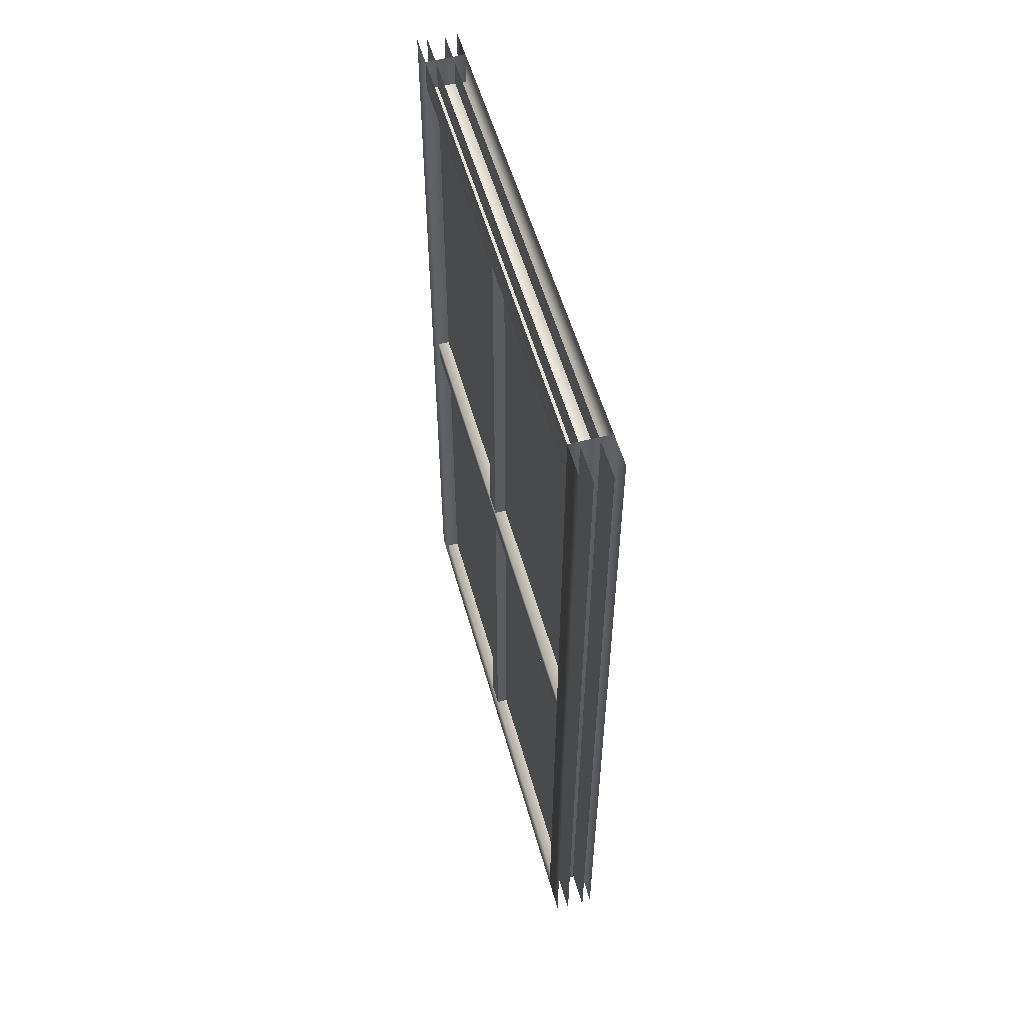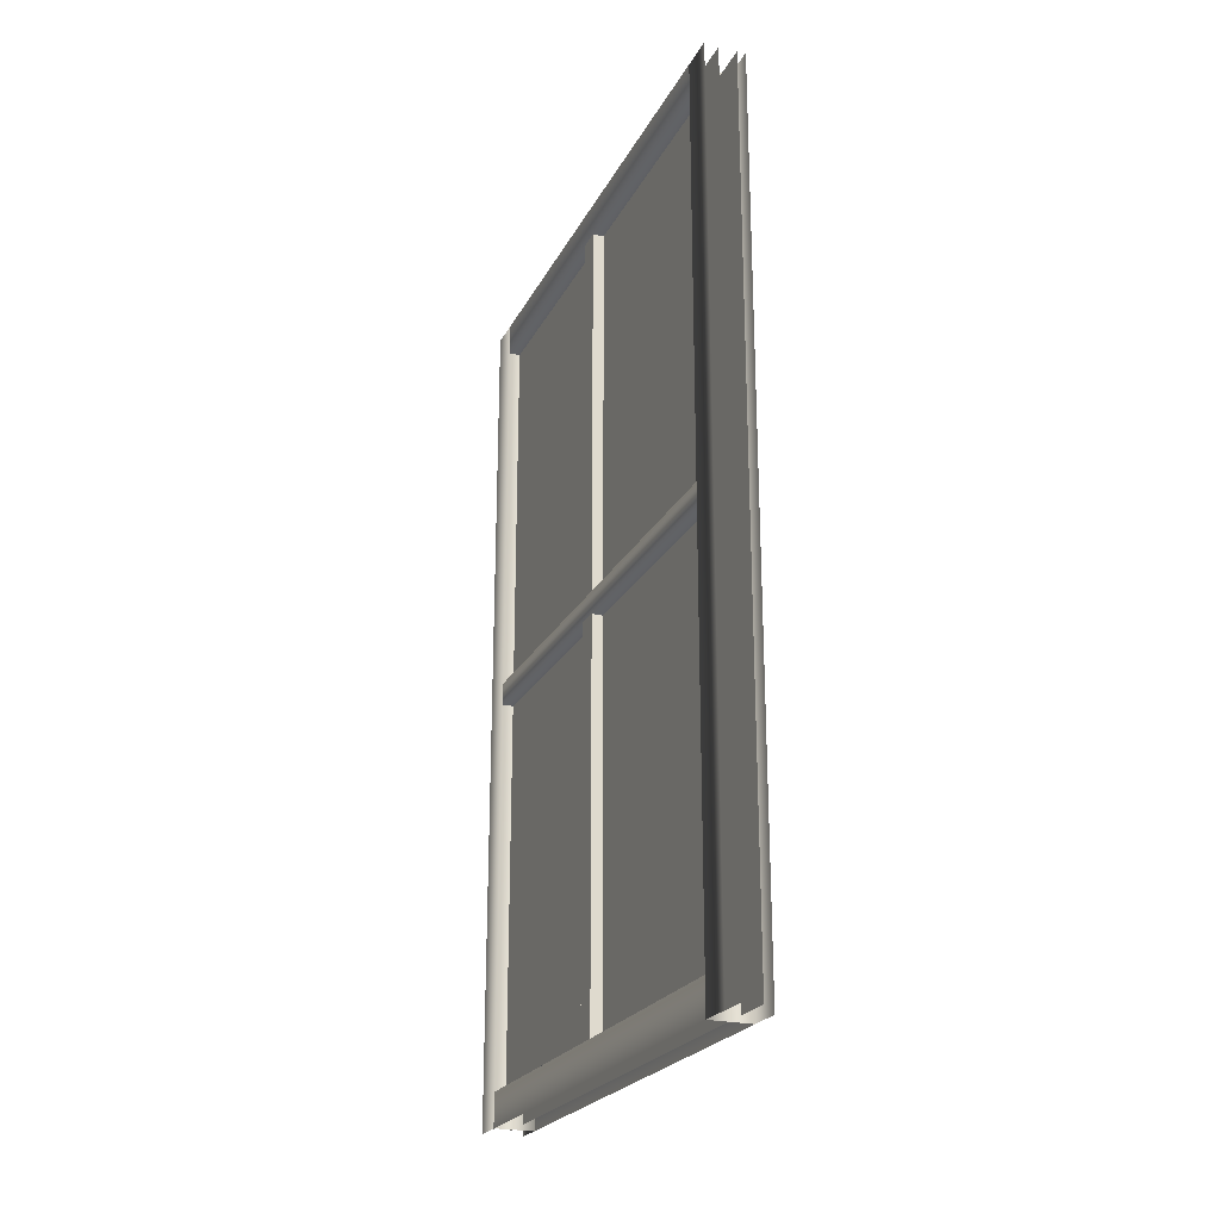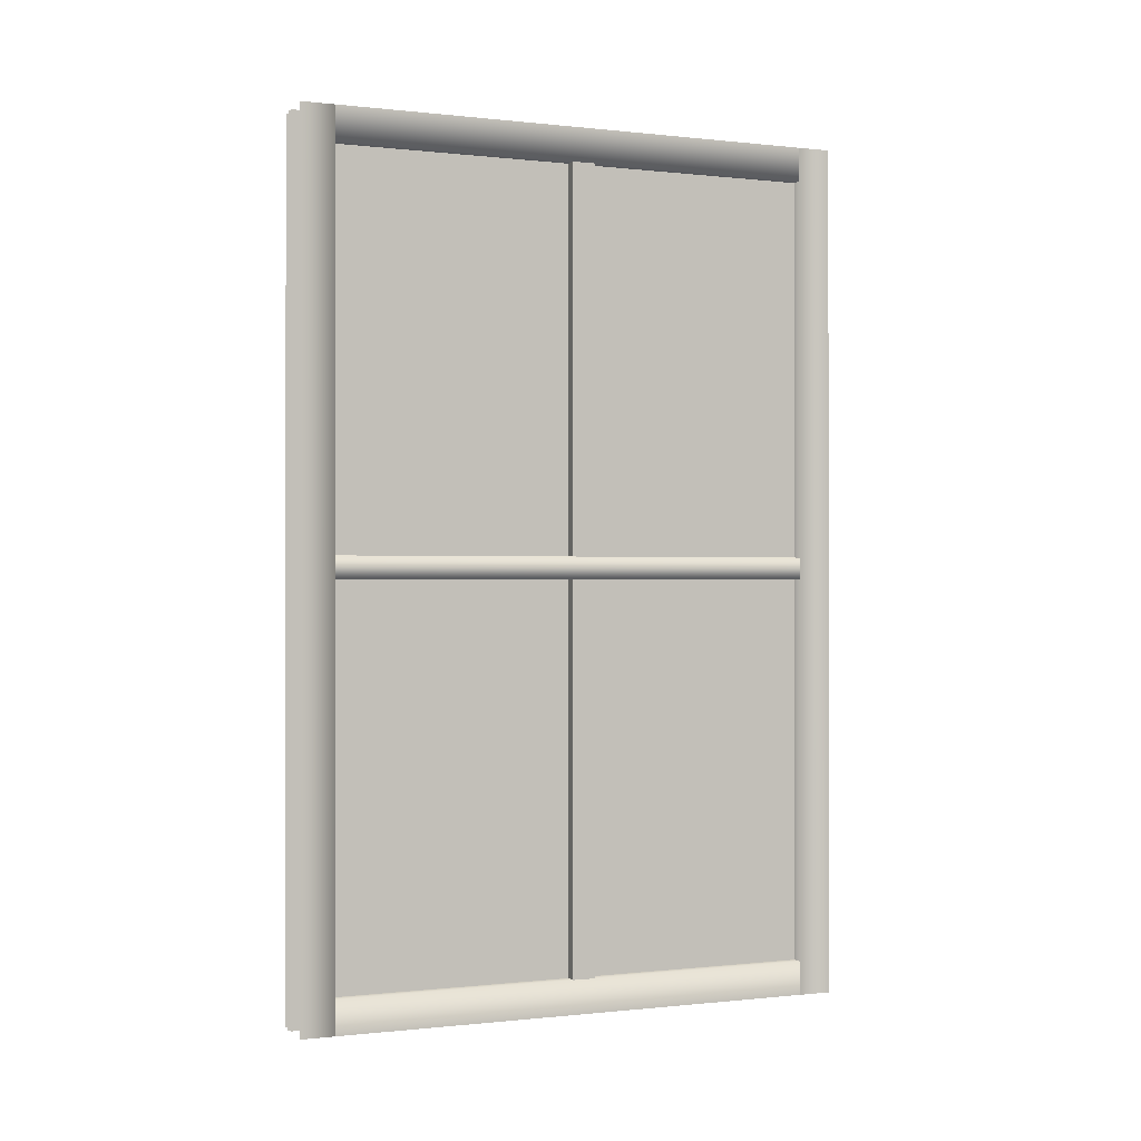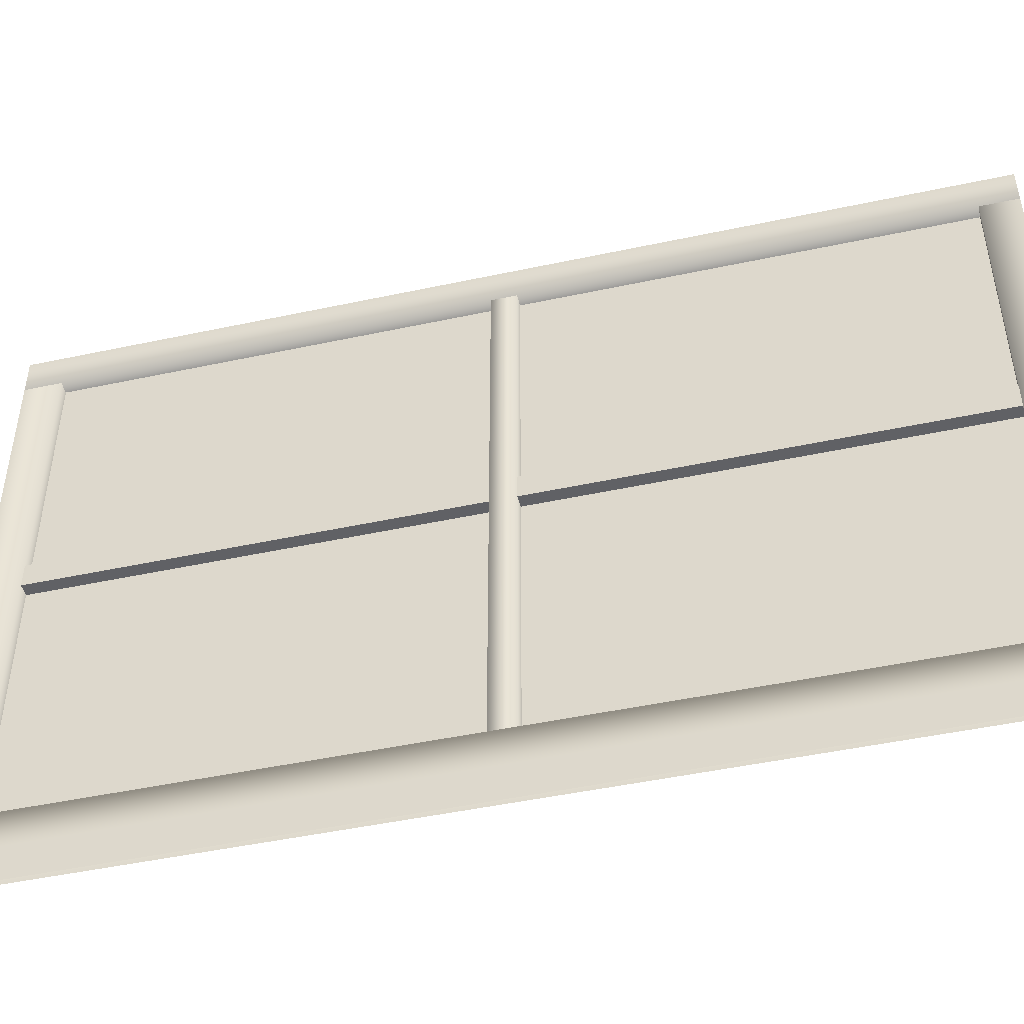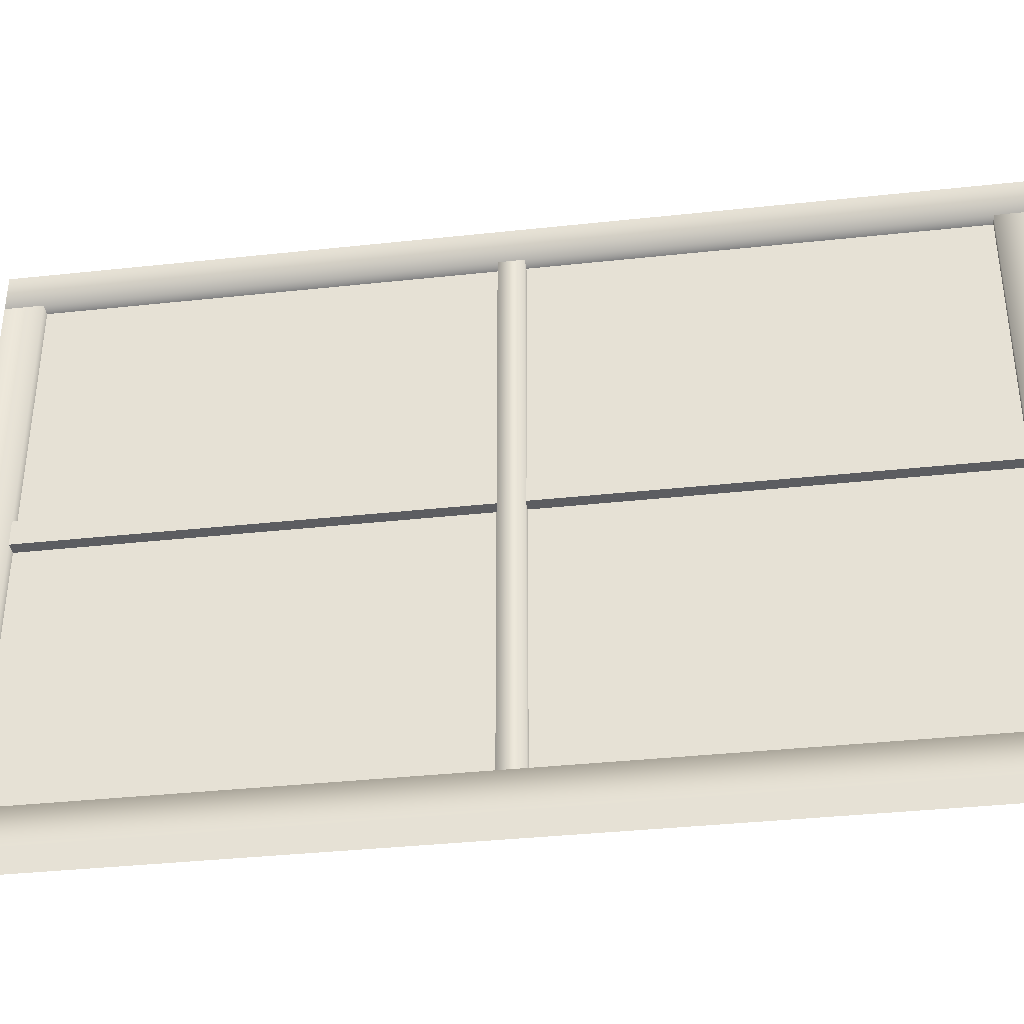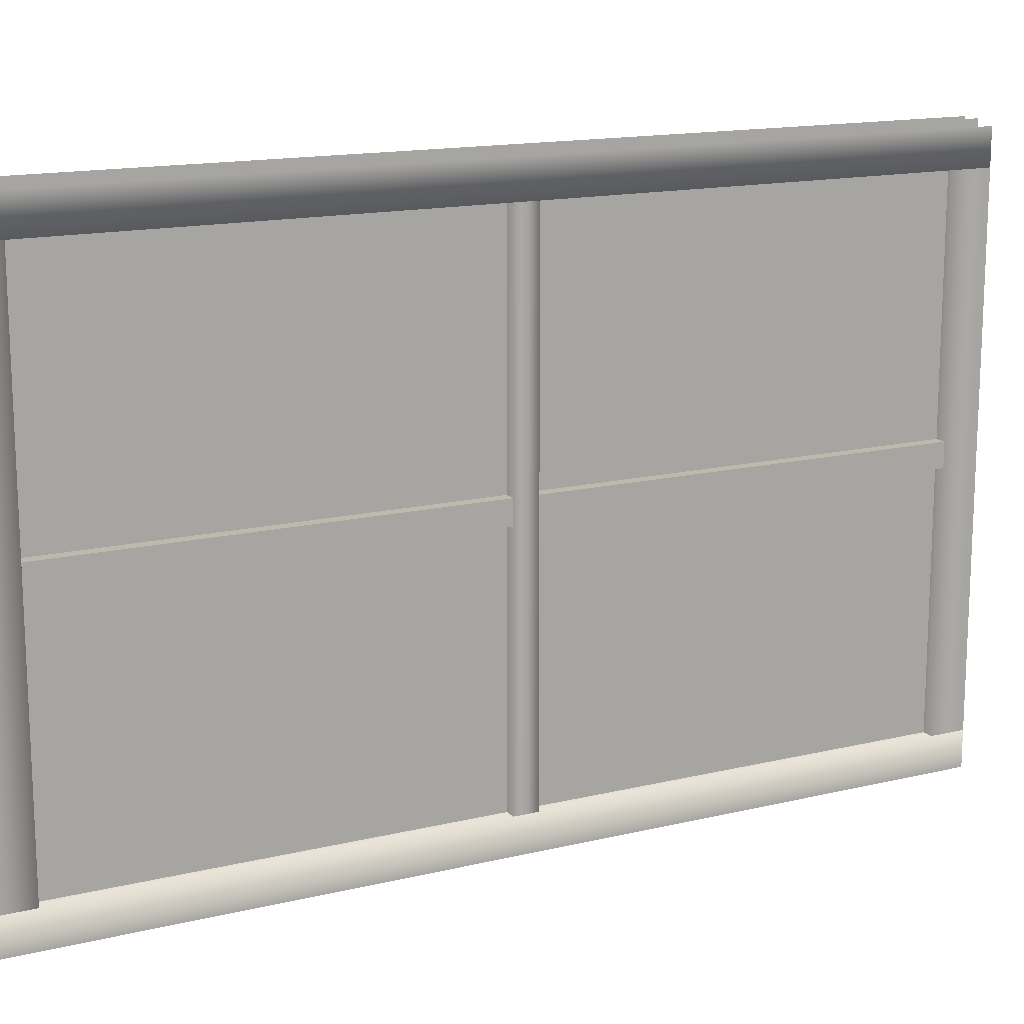
<metadata>
{"format":"obj","ext":"obj","renderer":"f3d","projection":"perspective","resolution":1024,"background":"white","views":[{"elev":54.3,"azim":-15.4,"up":"+Z"},{"elev":-23.3,"azim":-21.5,"up":"+Z"},{"elev":-0.3,"azim":67.2,"up":"+Z"},{"elev":-47.1,"azim":103.7,"up":"+Y"},{"elev":-36.8,"azim":-82.0,"up":"+Y"},{"elev":15.0,"azim":-117.3,"up":"+Y"}]}
</metadata>
<code>
g NuclearCity_BlackWoodsHouse_glass_03
v 0.02415 -0.7673 1.15
v 0.02415 0.7673 1.15
v 0.02415 0.7673 -1.15
v 0.02415 -0.7673 -1.15
v -0.02415 -0.7673 1.15
v -0.02415 0.7673 -1.15
v -0.02415 0.7673 1.15
v -0.02415 -0.7673 -1.15
v -0.05442 0.7525 1.165
v -0.05442 0.6609 1.165
v -0.05442 0.6609 -1.165
v -0.05442 0.7525 -1.165
v -0.05442 -0.6609 0.03629
v -0.05442 -0.6609 -0.02487
v -0.05442 0.6609 -0.02487
v -0.05442 0.6609 0.03629
v -0.05442 -0.6609 1.165
v -0.05442 -0.7525 1.165
v -0.05442 -0.7525 -1.165
v -0.05442 -0.6609 -1.165
v -0.05442 0.04581 1.074
v -0.05442 -0.01529 1.074
v -0.05442 -0.01529 0.03629
v -0.05442 0.04581 0.03629
v -0.05442 0.04581 -0.02487
v -0.05442 -0.01529 -0.02487
v -0.05442 -0.01529 -1.074
v -0.05442 0.04581 -1.074
v -0.05442 -0.6609 1.165
v -0.05442 -0.6609 1.074
v -0.05442 0.6609 1.074
v -0.05442 0.6609 1.165
v -0.05442 -0.6609 -1.074
v -0.05442 -0.6609 -1.165
v -0.05442 0.6609 -1.165
v -0.05442 0.6609 -1.074
v 0.05442 -0.7525 1.165
v 0.05442 -0.6609 1.165
v 0.05442 -0.6609 -1.165
v 0.05442 -0.7525 -1.165
v 0.05443 0.6609 0.03629
v 0.05443 0.6609 -0.02487
v 0.05443 -0.6609 -0.02487
v 0.05443 -0.6609 0.03629
v 0.05442 0.6609 1.165
v 0.05443 0.7525 1.165
v 0.05443 0.7525 -1.165
v 0.05442 0.6609 -1.165
v 0.05442 -0.01529 1.074
v 0.05442 0.04581 1.074
v 0.05442 0.04581 0.03629
v 0.05442 -0.01529 0.03629
v 0.05442 -0.01529 -0.02487
v 0.05442 0.04581 -0.02487
v 0.05442 0.04581 -1.074
v 0.05442 -0.01529 -1.074
v 0.05442 0.6609 1.165
v 0.05443 0.6609 1.074
v 0.05443 -0.6609 1.074
v 0.05442 -0.6609 1.165
v 0.05443 0.6609 -1.074
v 0.05442 0.6609 -1.165
v 0.05442 -0.6609 -1.165
v 0.05443 -0.6609 -1.074
v -0.05442 -0.6609 1.074
v 0.05443 -0.6609 1.074
v 0.05443 0.6609 1.074
v -0.05442 0.6609 1.074
v -0.05442 -0.6609 -1.074
v -0.05442 0.6609 -1.074
v 0.05443 0.6609 -1.074
v 0.05443 -0.6609 -1.074
v -0.05442 -0.6609 0.03629
v -0.05442 0.6609 0.03629
v 0.05443 0.6609 0.03629
v 0.05443 -0.6609 0.03629
v -0.05442 -0.6609 -0.02487
v 0.05443 -0.6609 -0.02487
v 0.05443 0.6609 -0.02487
v -0.05442 0.6609 -0.02487
v -0.05442 0.6609 1.165
v 0.05442 0.6609 1.165
v 0.05442 0.6609 -1.165
v -0.05442 0.6609 -1.165
v -0.05442 -0.6609 1.165
v -0.05442 -0.6609 -1.165
v 0.05442 -0.6609 -1.165
v 0.05442 -0.6609 1.165
v -0.05442 -0.01529 1.074
v 0.05442 -0.0153 1.074
v 0.05442 -0.0153 -1.074
v -0.05442 -0.01529 -1.074
v -0.05442 0.04581 1.074
v -0.05442 0.04581 -1.074
v 0.05442 0.04581 -1.074
v 0.05442 0.04581 1.074
g NuclearCity_BlackWoodsHouse_glass_03_0
f 3 2 1
f 4 3 1
f 7 6 5
f 6 8 5
f 11 10 9
f 12 11 9
f 15 14 13
f 16 15 13
f 19 18 17
f 20 19 17
f 23 22 21
f 24 23 21
f 27 26 25
f 28 27 25
f 31 30 29
f 32 31 29
f 35 34 33
f 36 35 33
f 39 38 37
f 40 39 37
f 43 42 41
f 44 43 41
f 47 46 45
f 48 47 45
f 51 50 49
f 52 51 49
f 55 54 53
f 56 55 53
f 59 58 57
f 60 59 57
f 63 62 61
f 64 63 61
f 67 66 65
f 68 67 65
f 71 70 69
f 72 71 69
f 75 74 73
f 76 75 73
f 79 78 77
f 80 79 77
f 83 82 81
f 84 83 81
f 87 86 85
f 88 87 85
f 91 90 89
f 92 91 89
f 95 94 93
f 96 95 93

</code>
